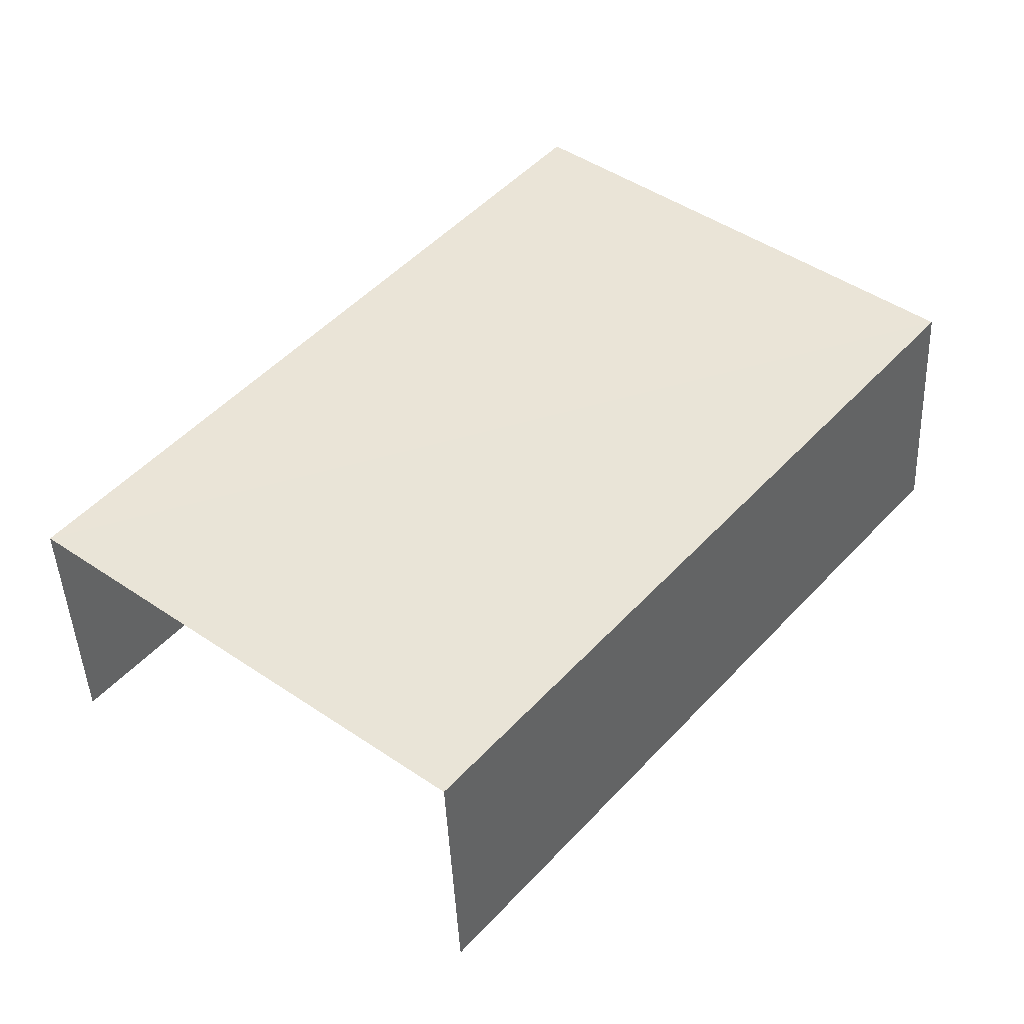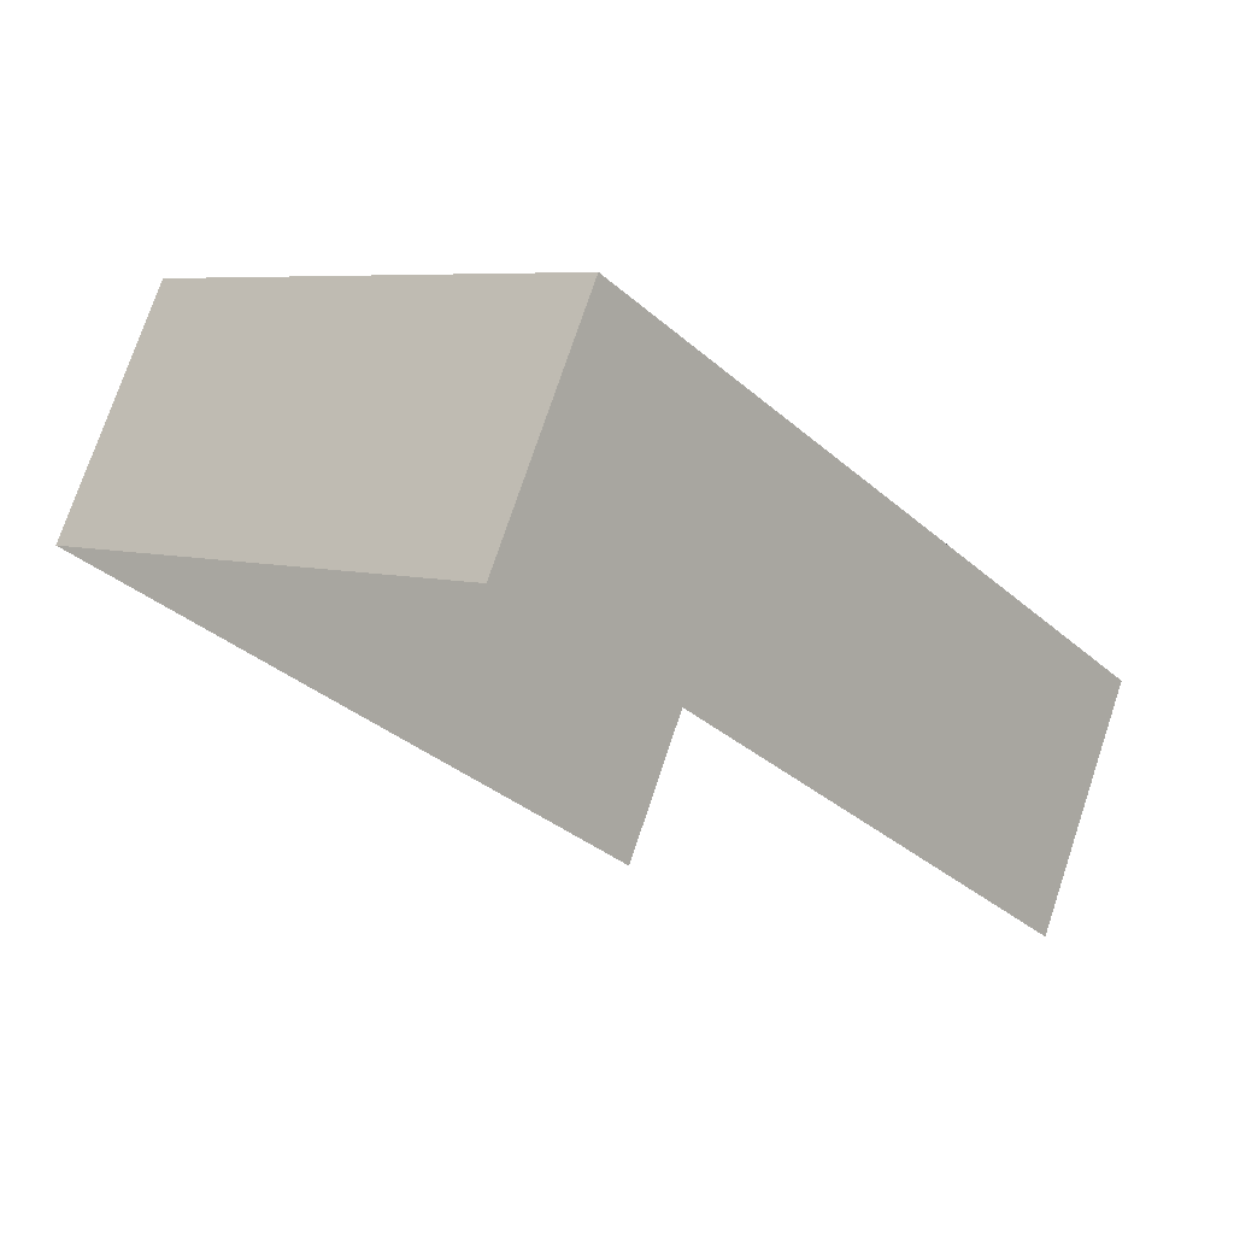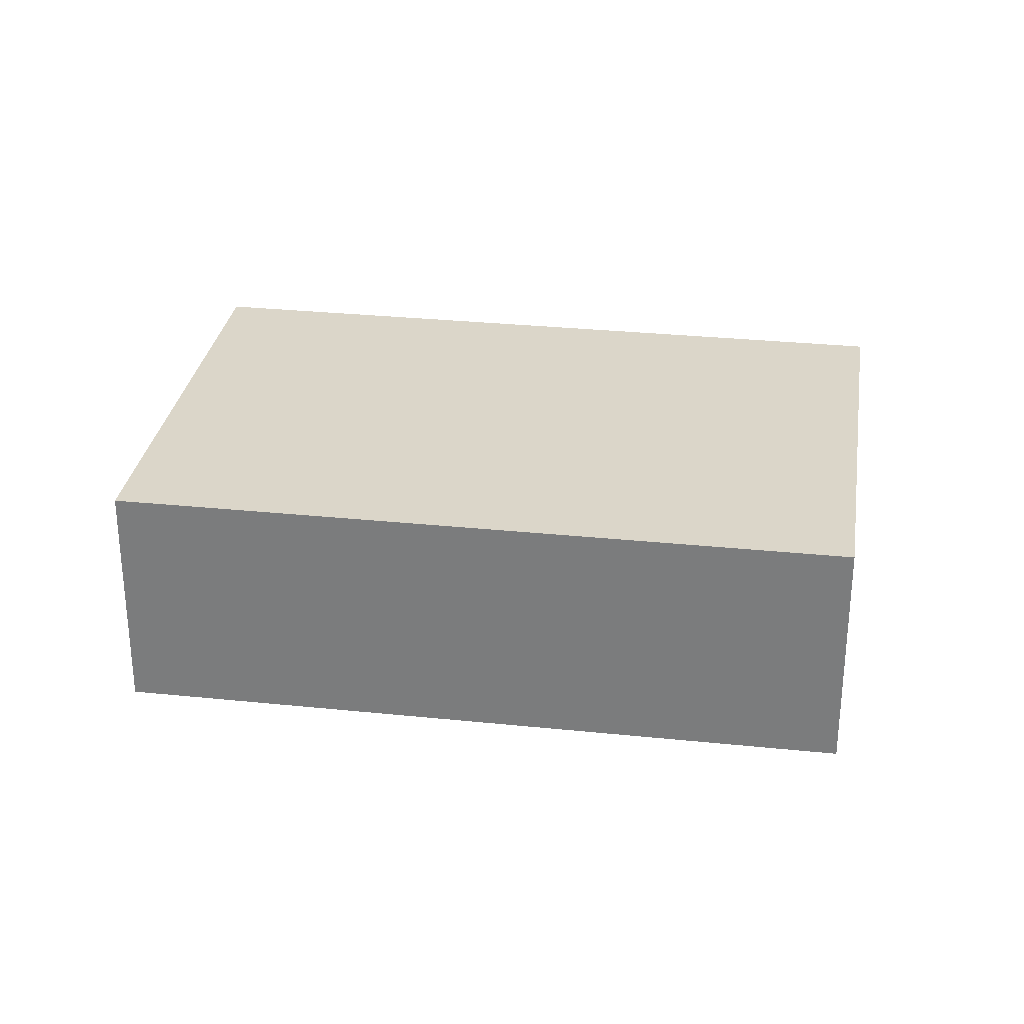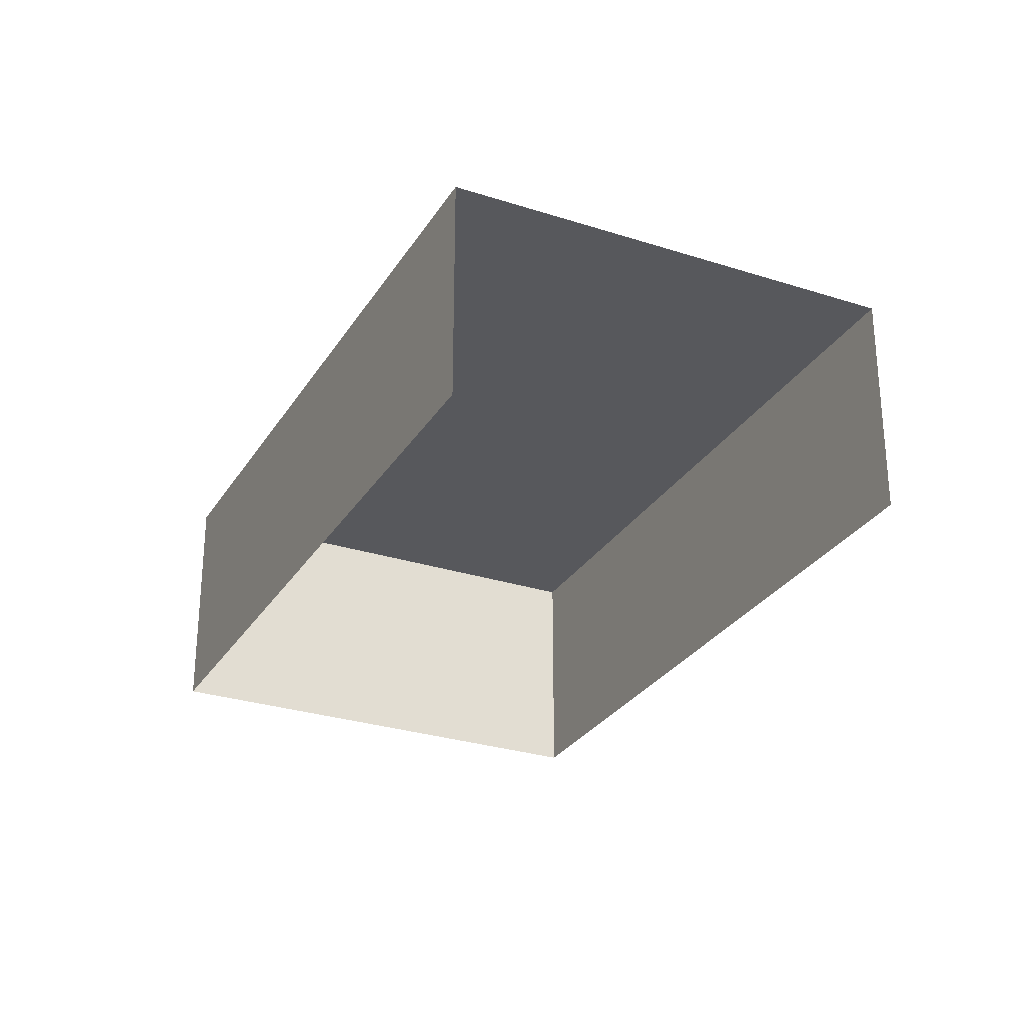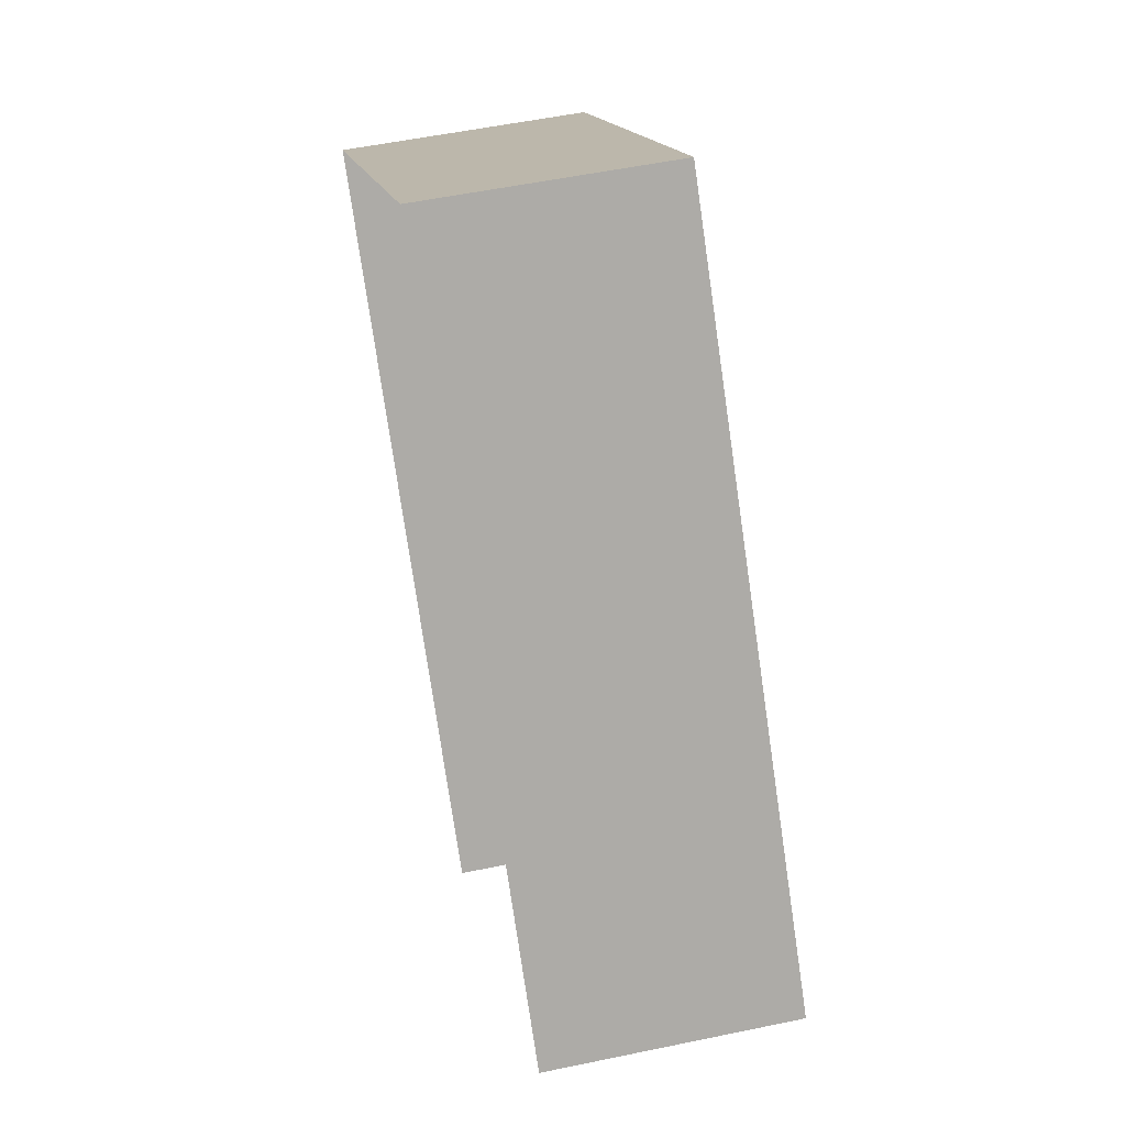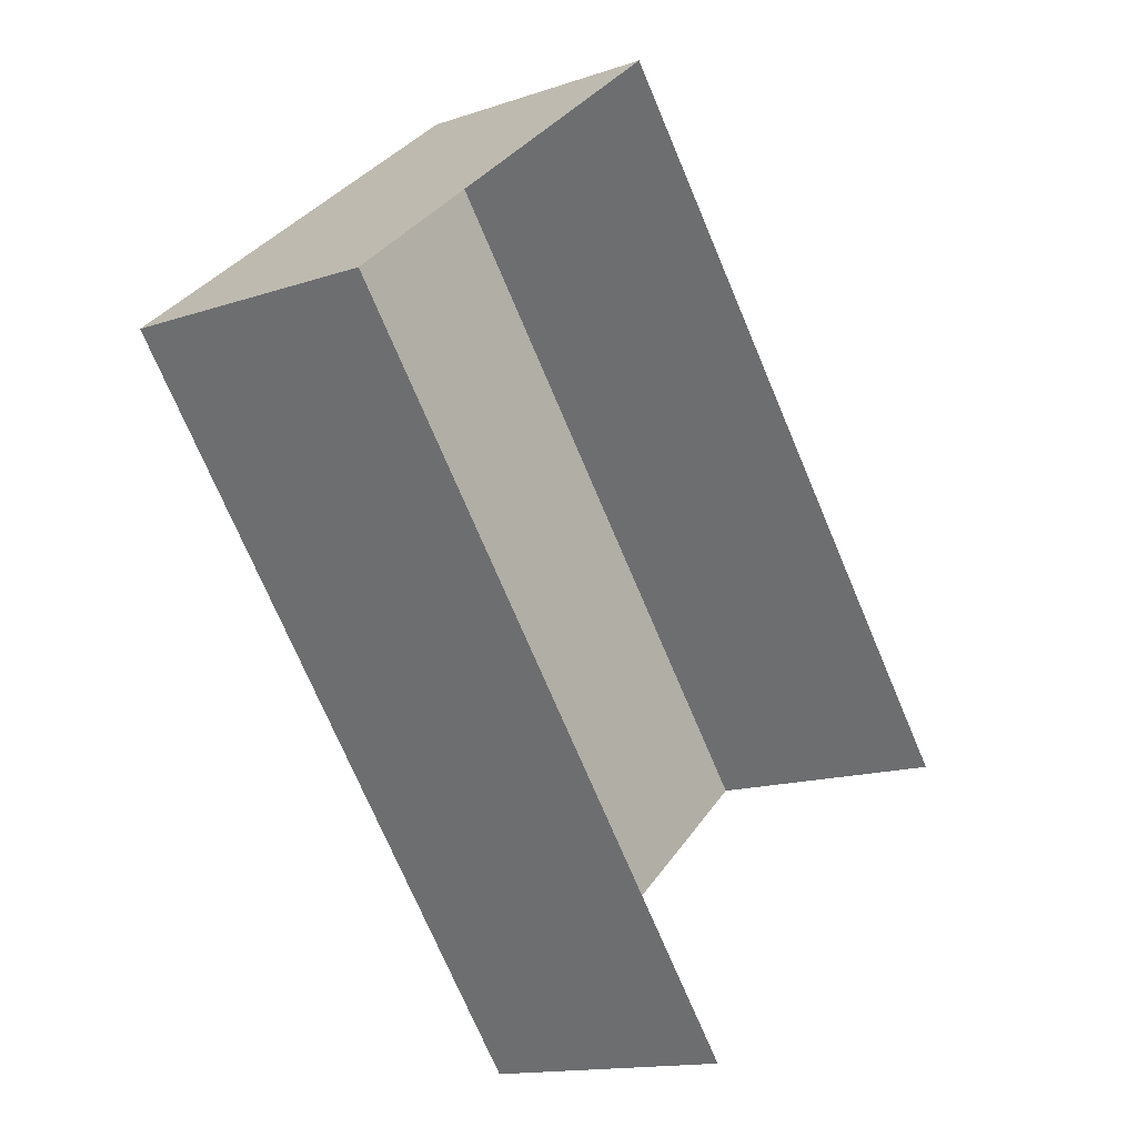
<metadata>
{"format":"obj","ext":"obj","renderer":"f3d","projection":"perspective","resolution":1024,"background":"white","views":[{"elev":-44.5,"azim":2.2,"up":"+Y"},{"elev":74.9,"azim":-161.6,"up":"+Y"},{"elev":29.9,"azim":59.0,"up":"+Z"},{"elev":-28.5,"azim":-65.4,"up":"+Z"},{"elev":54.2,"azim":-102.9,"up":"+Y"},{"elev":-14.1,"azim":127.1,"up":"+Y"}]}
</metadata>
<code>
v -2.244e+05 -1.284e+05 13.42
v -2.244e+05 -1.284e+05 13.42
v -2.244e+05 -1.284e+05 13.42
v -2.244e+05 -1.284e+05 13.42
v -2.244e+05 -1.284e+05 15.84
v -2.244e+05 -1.284e+05 15.84
v -2.244e+05 -1.284e+05 15.84
v -2.244e+05 -1.284e+05 15.84
f 1 2 3
f 1 4 2
f 6 1 3
f 7 6 3
f 5 6 7
f 5 8 6
f 5 3 2
f 5 7 3
f 8 2 4
f 8 5 2
f 8 4 1
f 6 8 1

</code>
